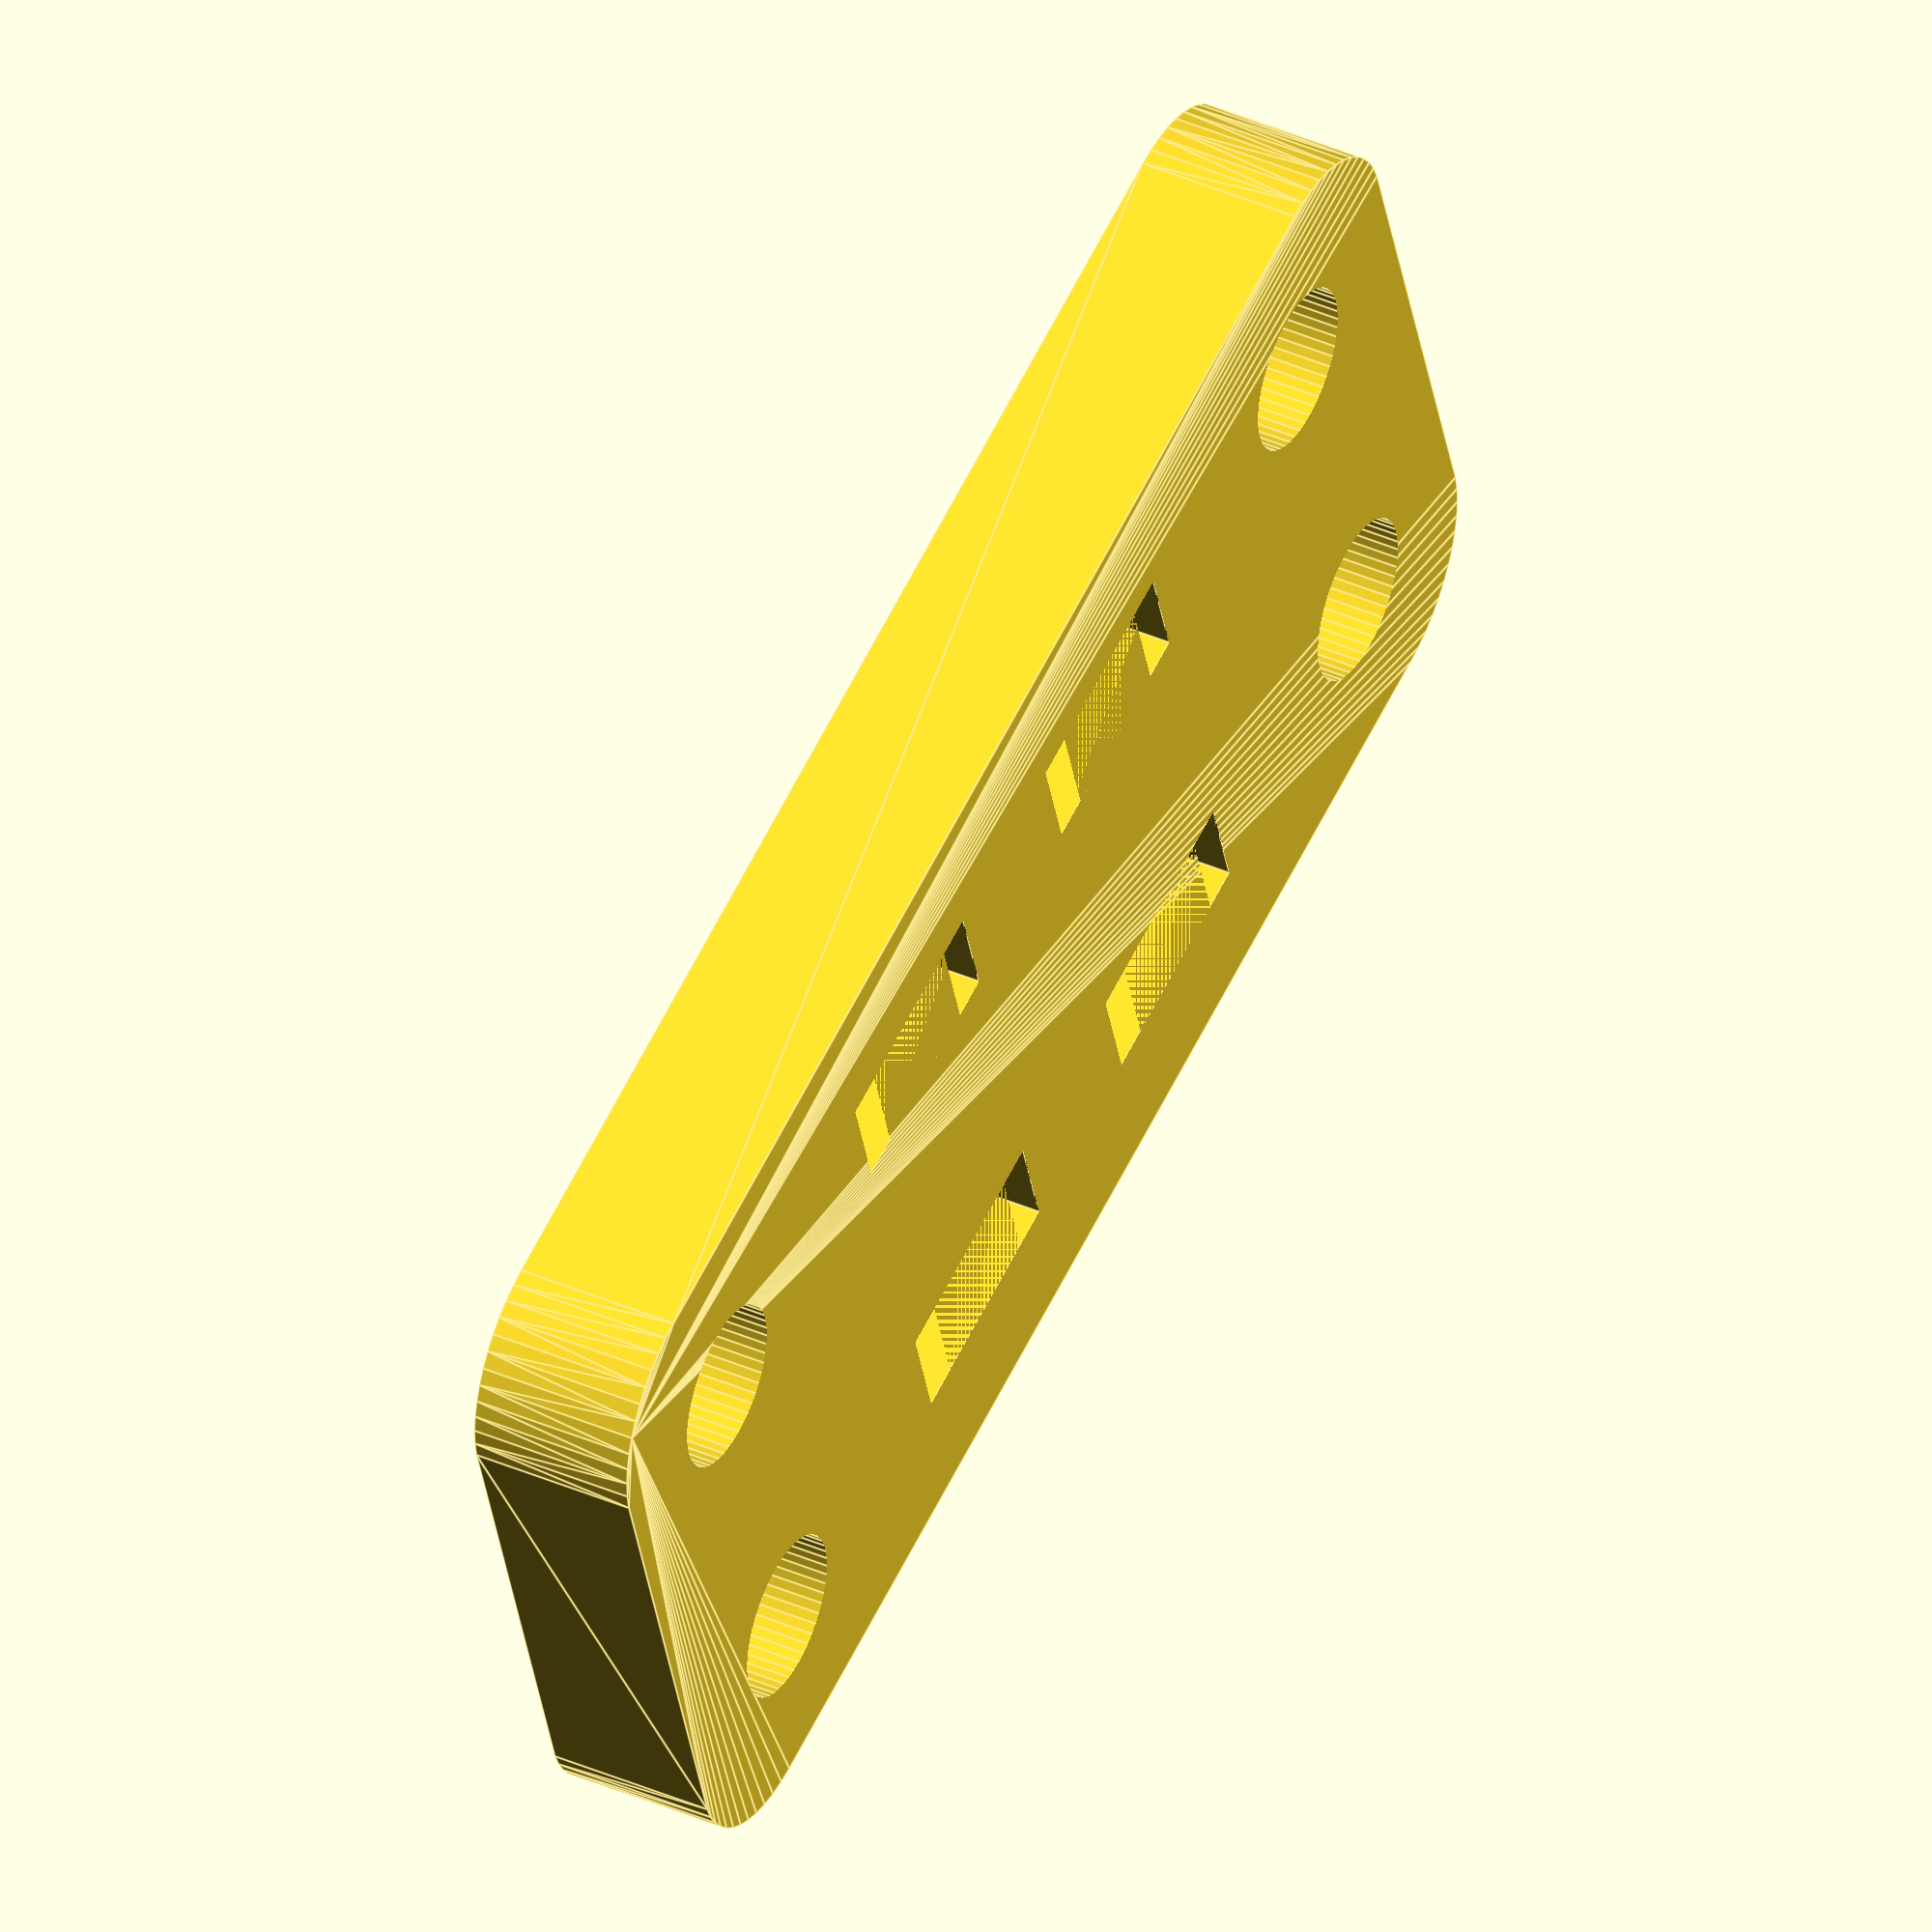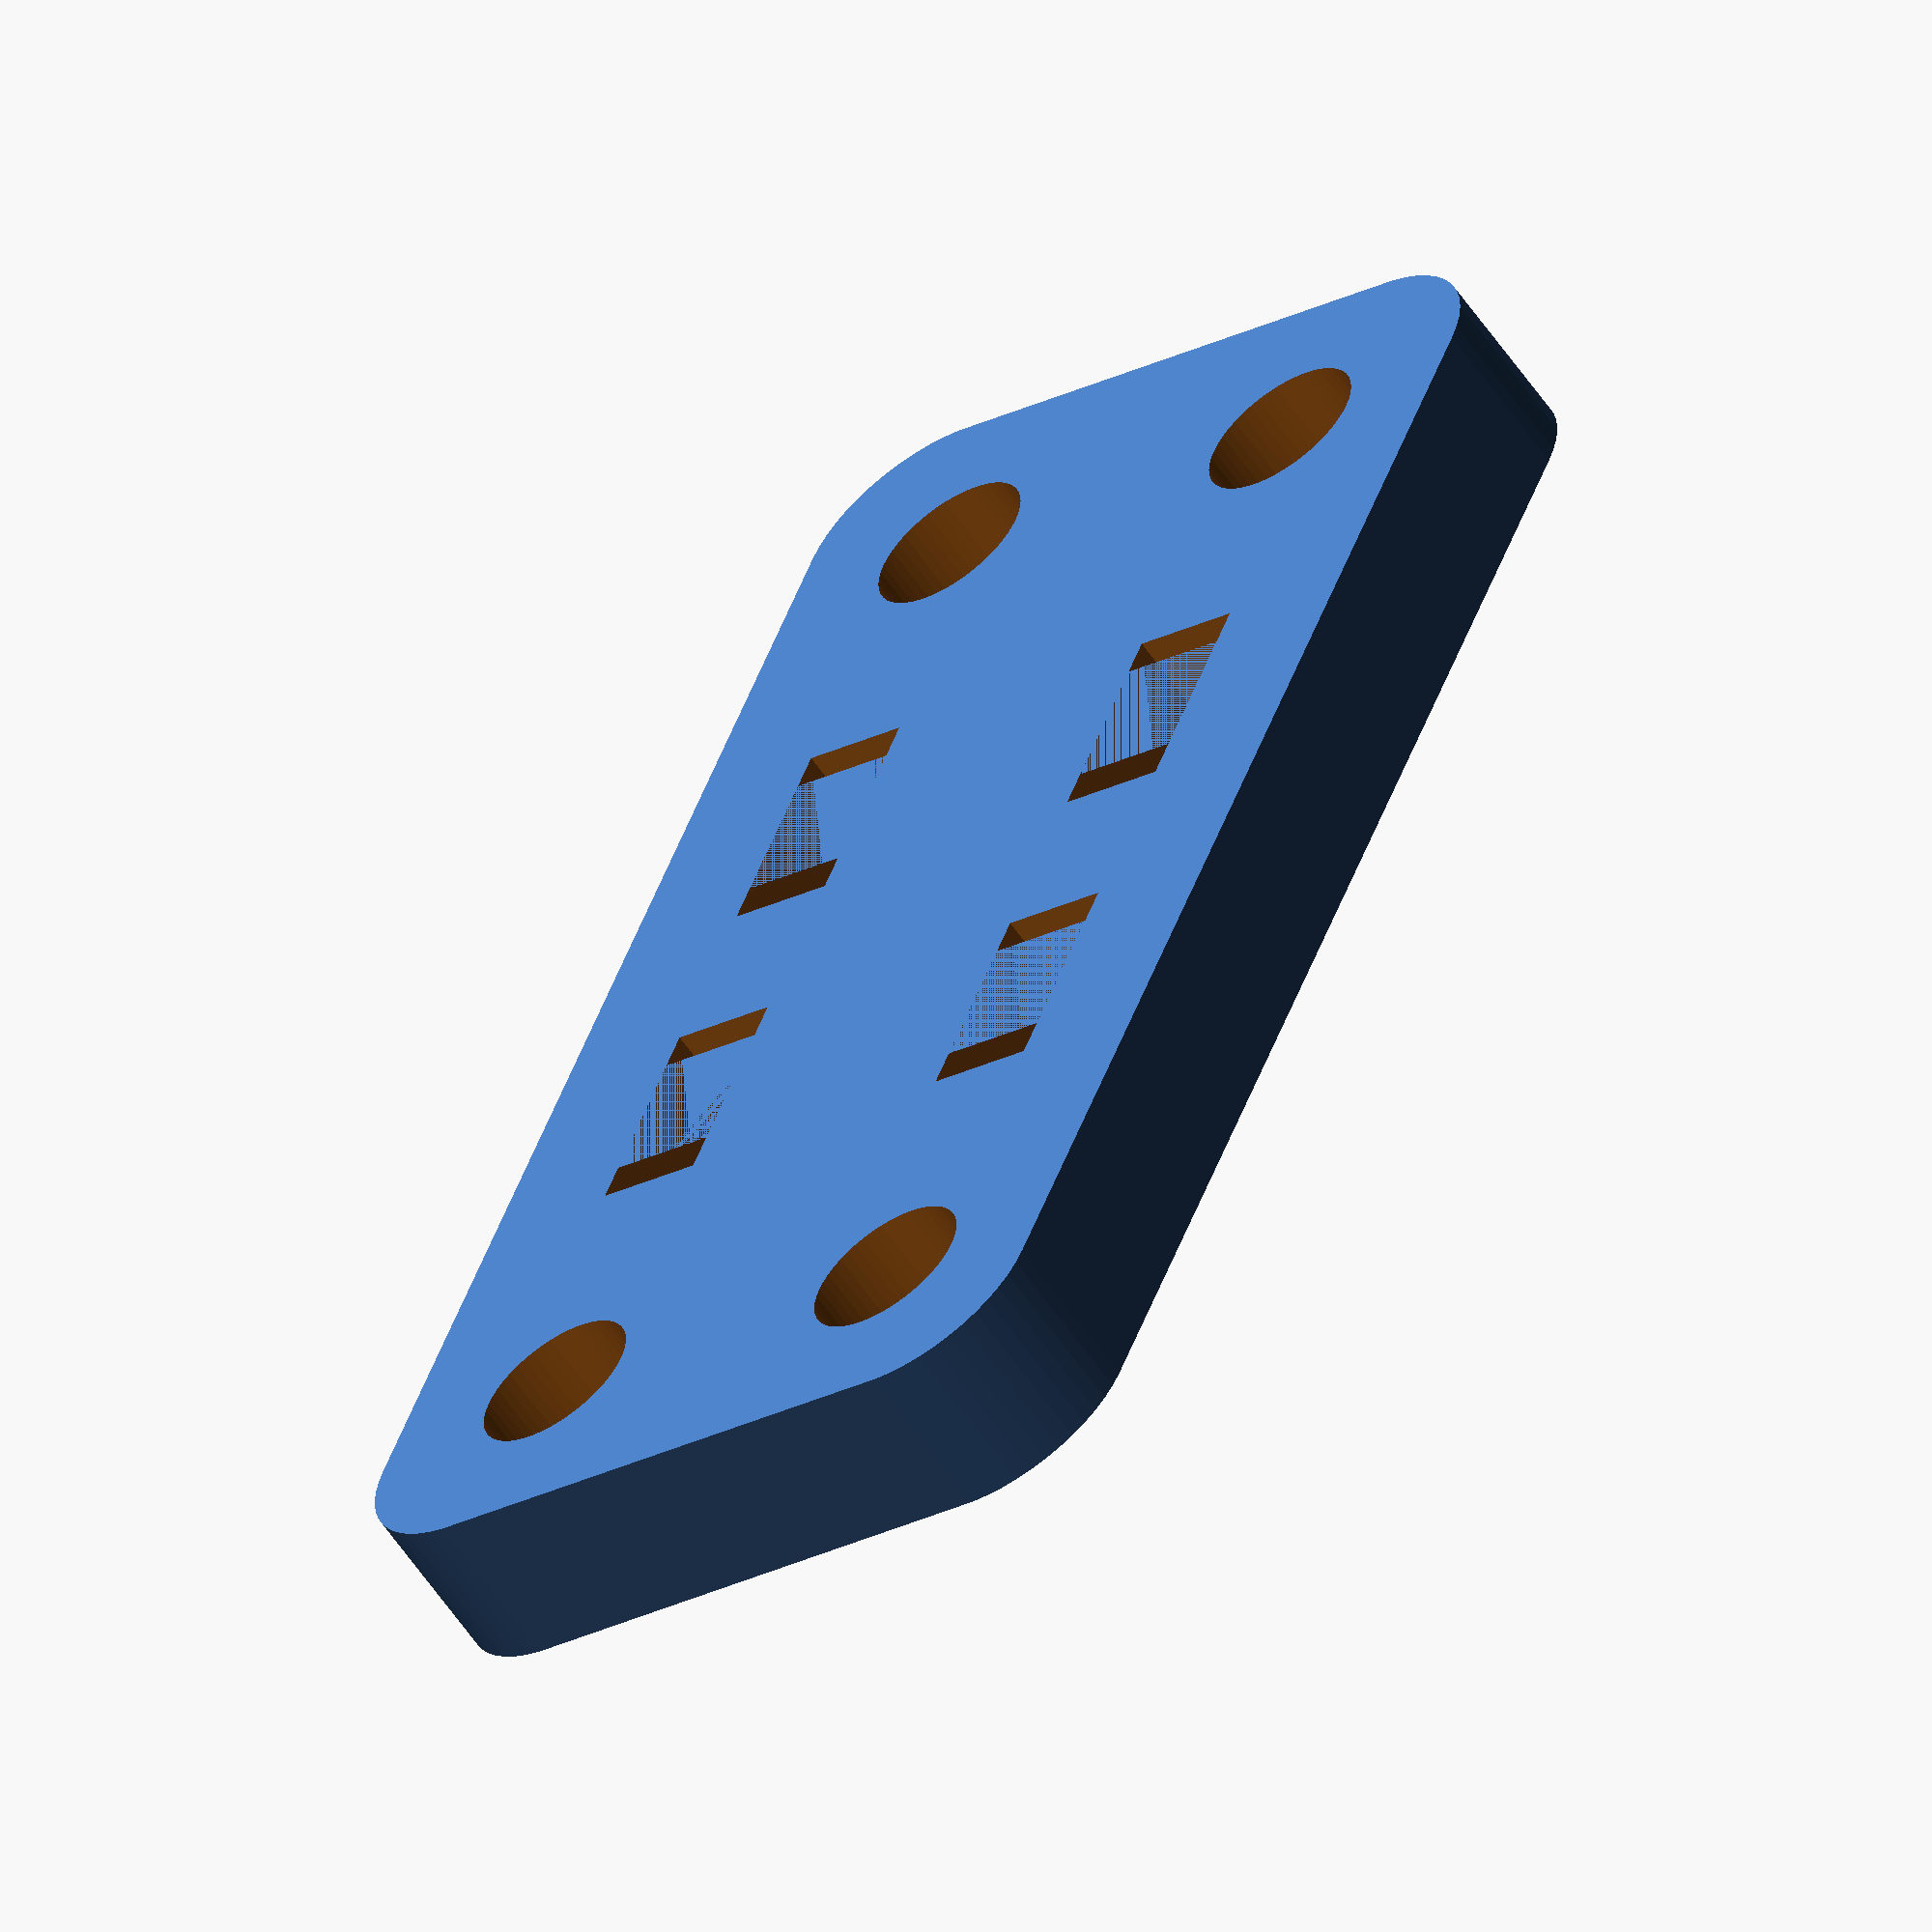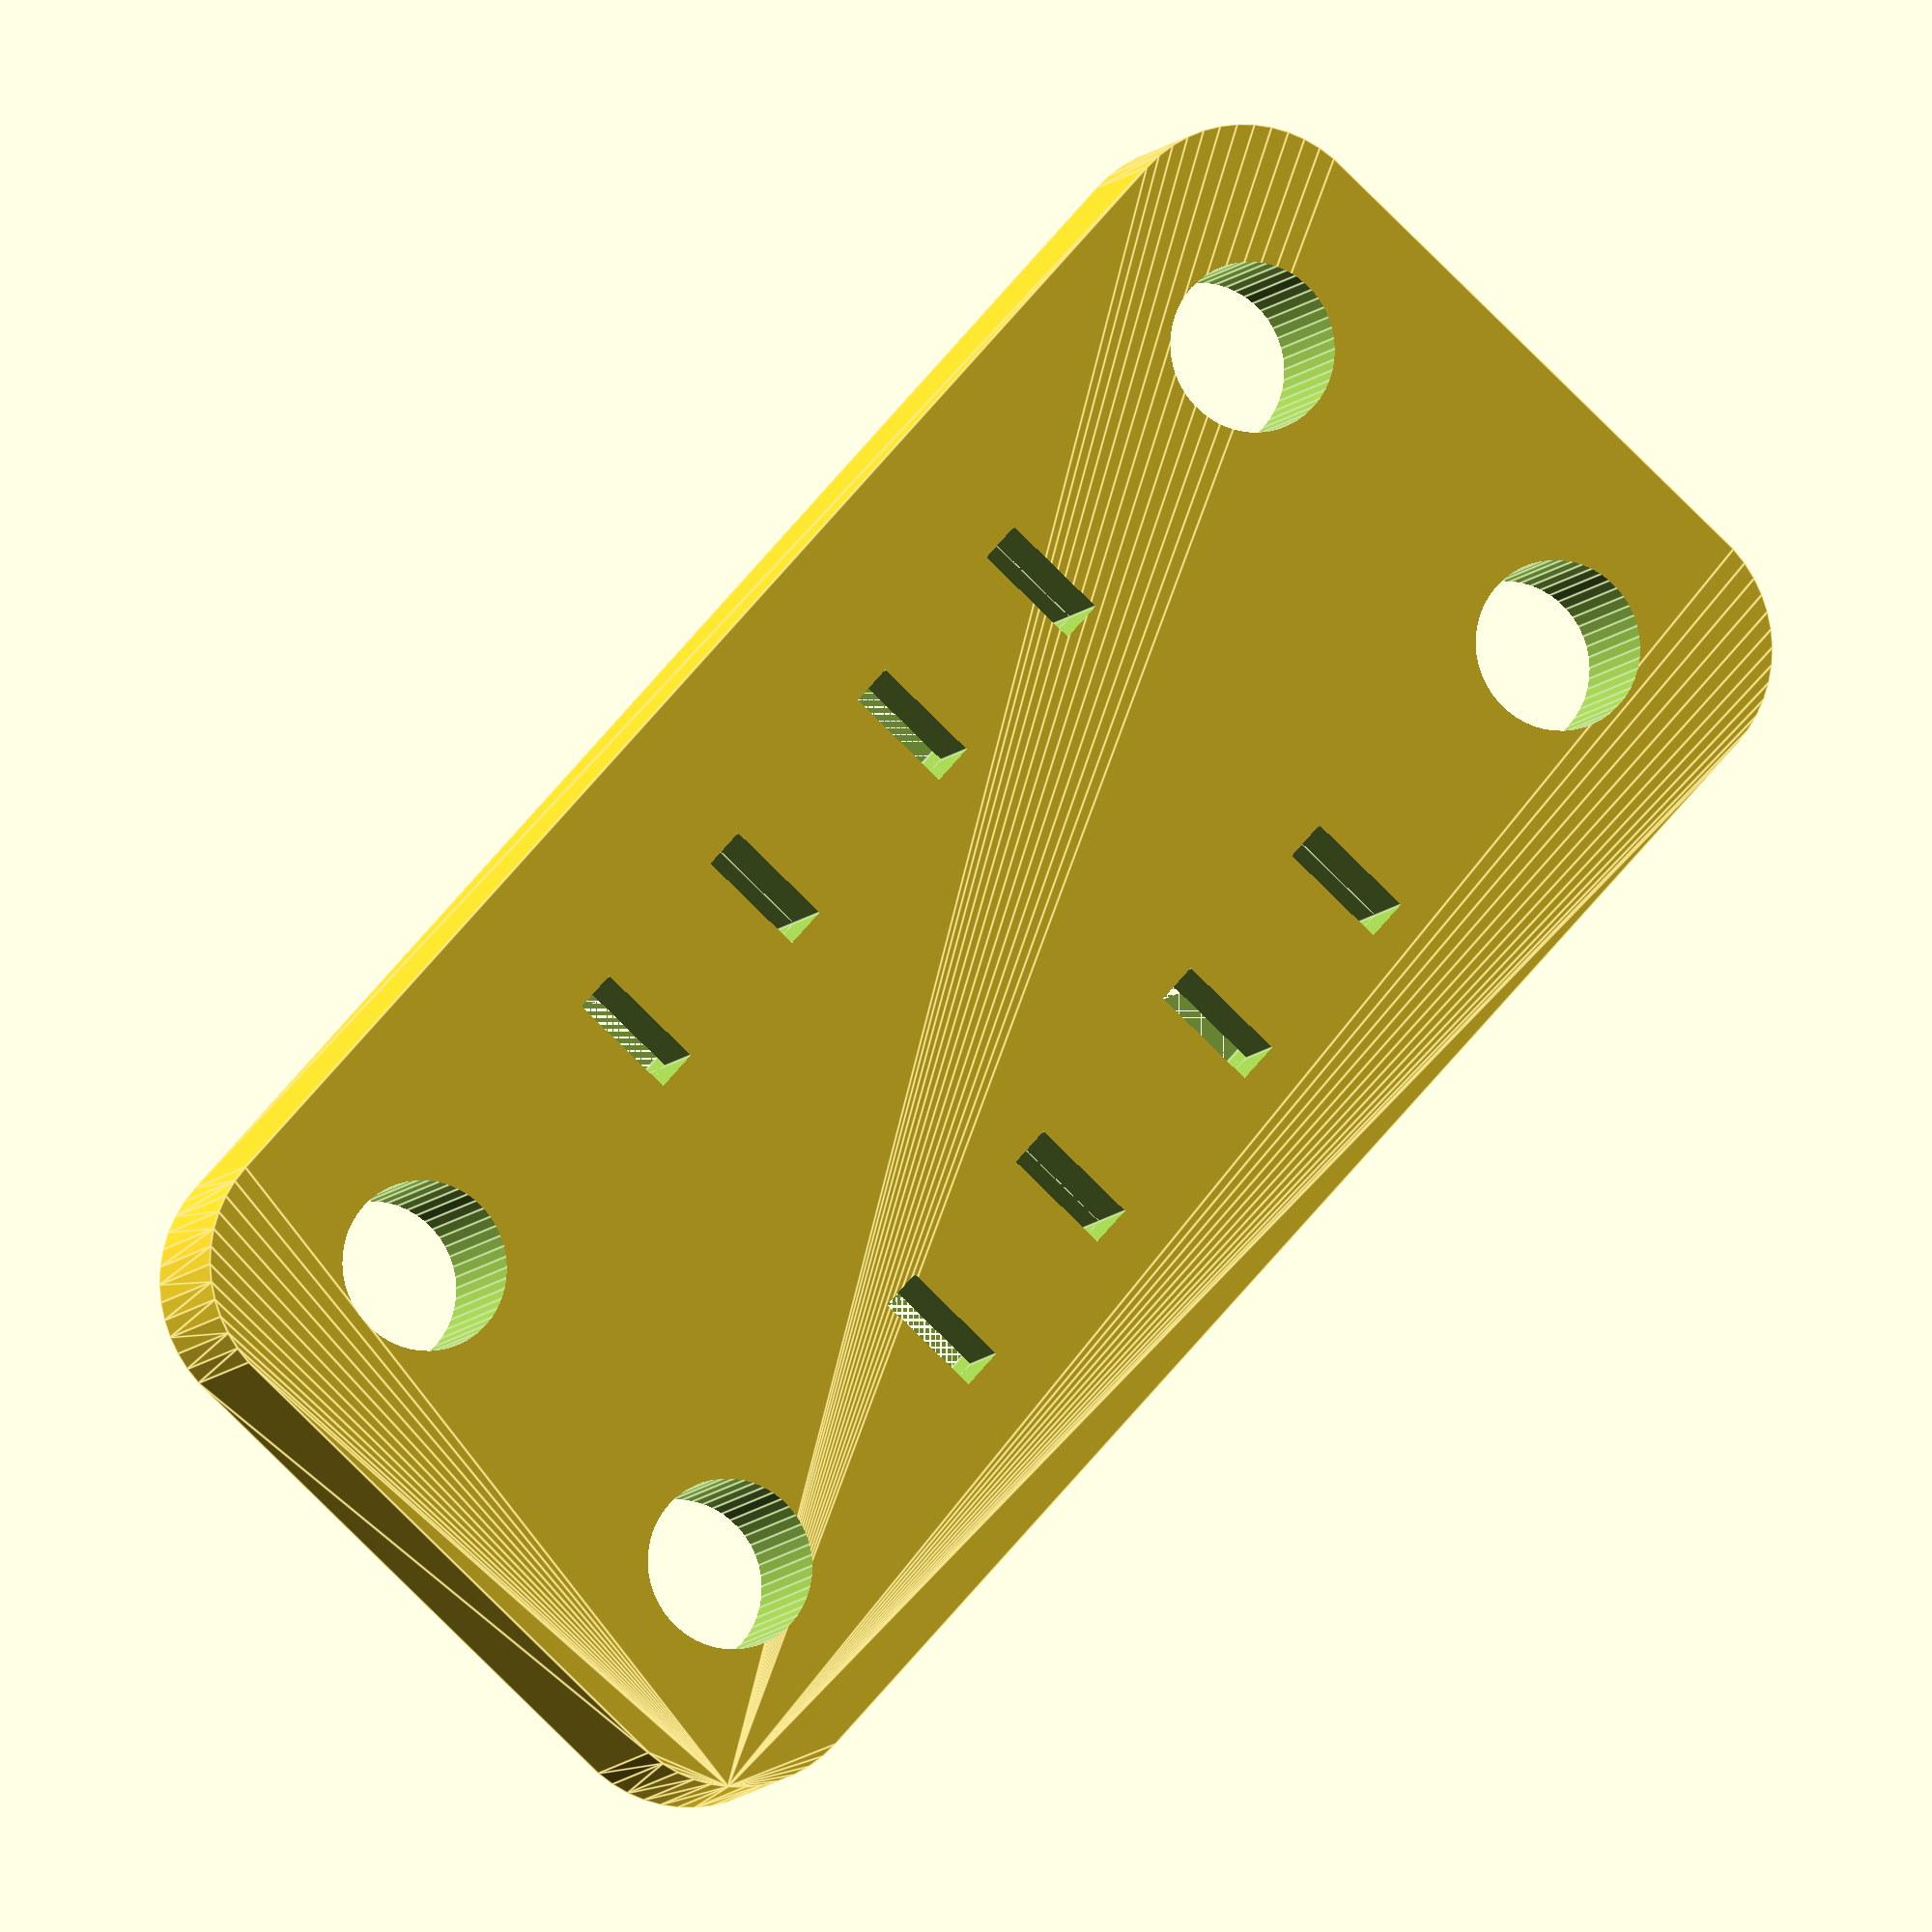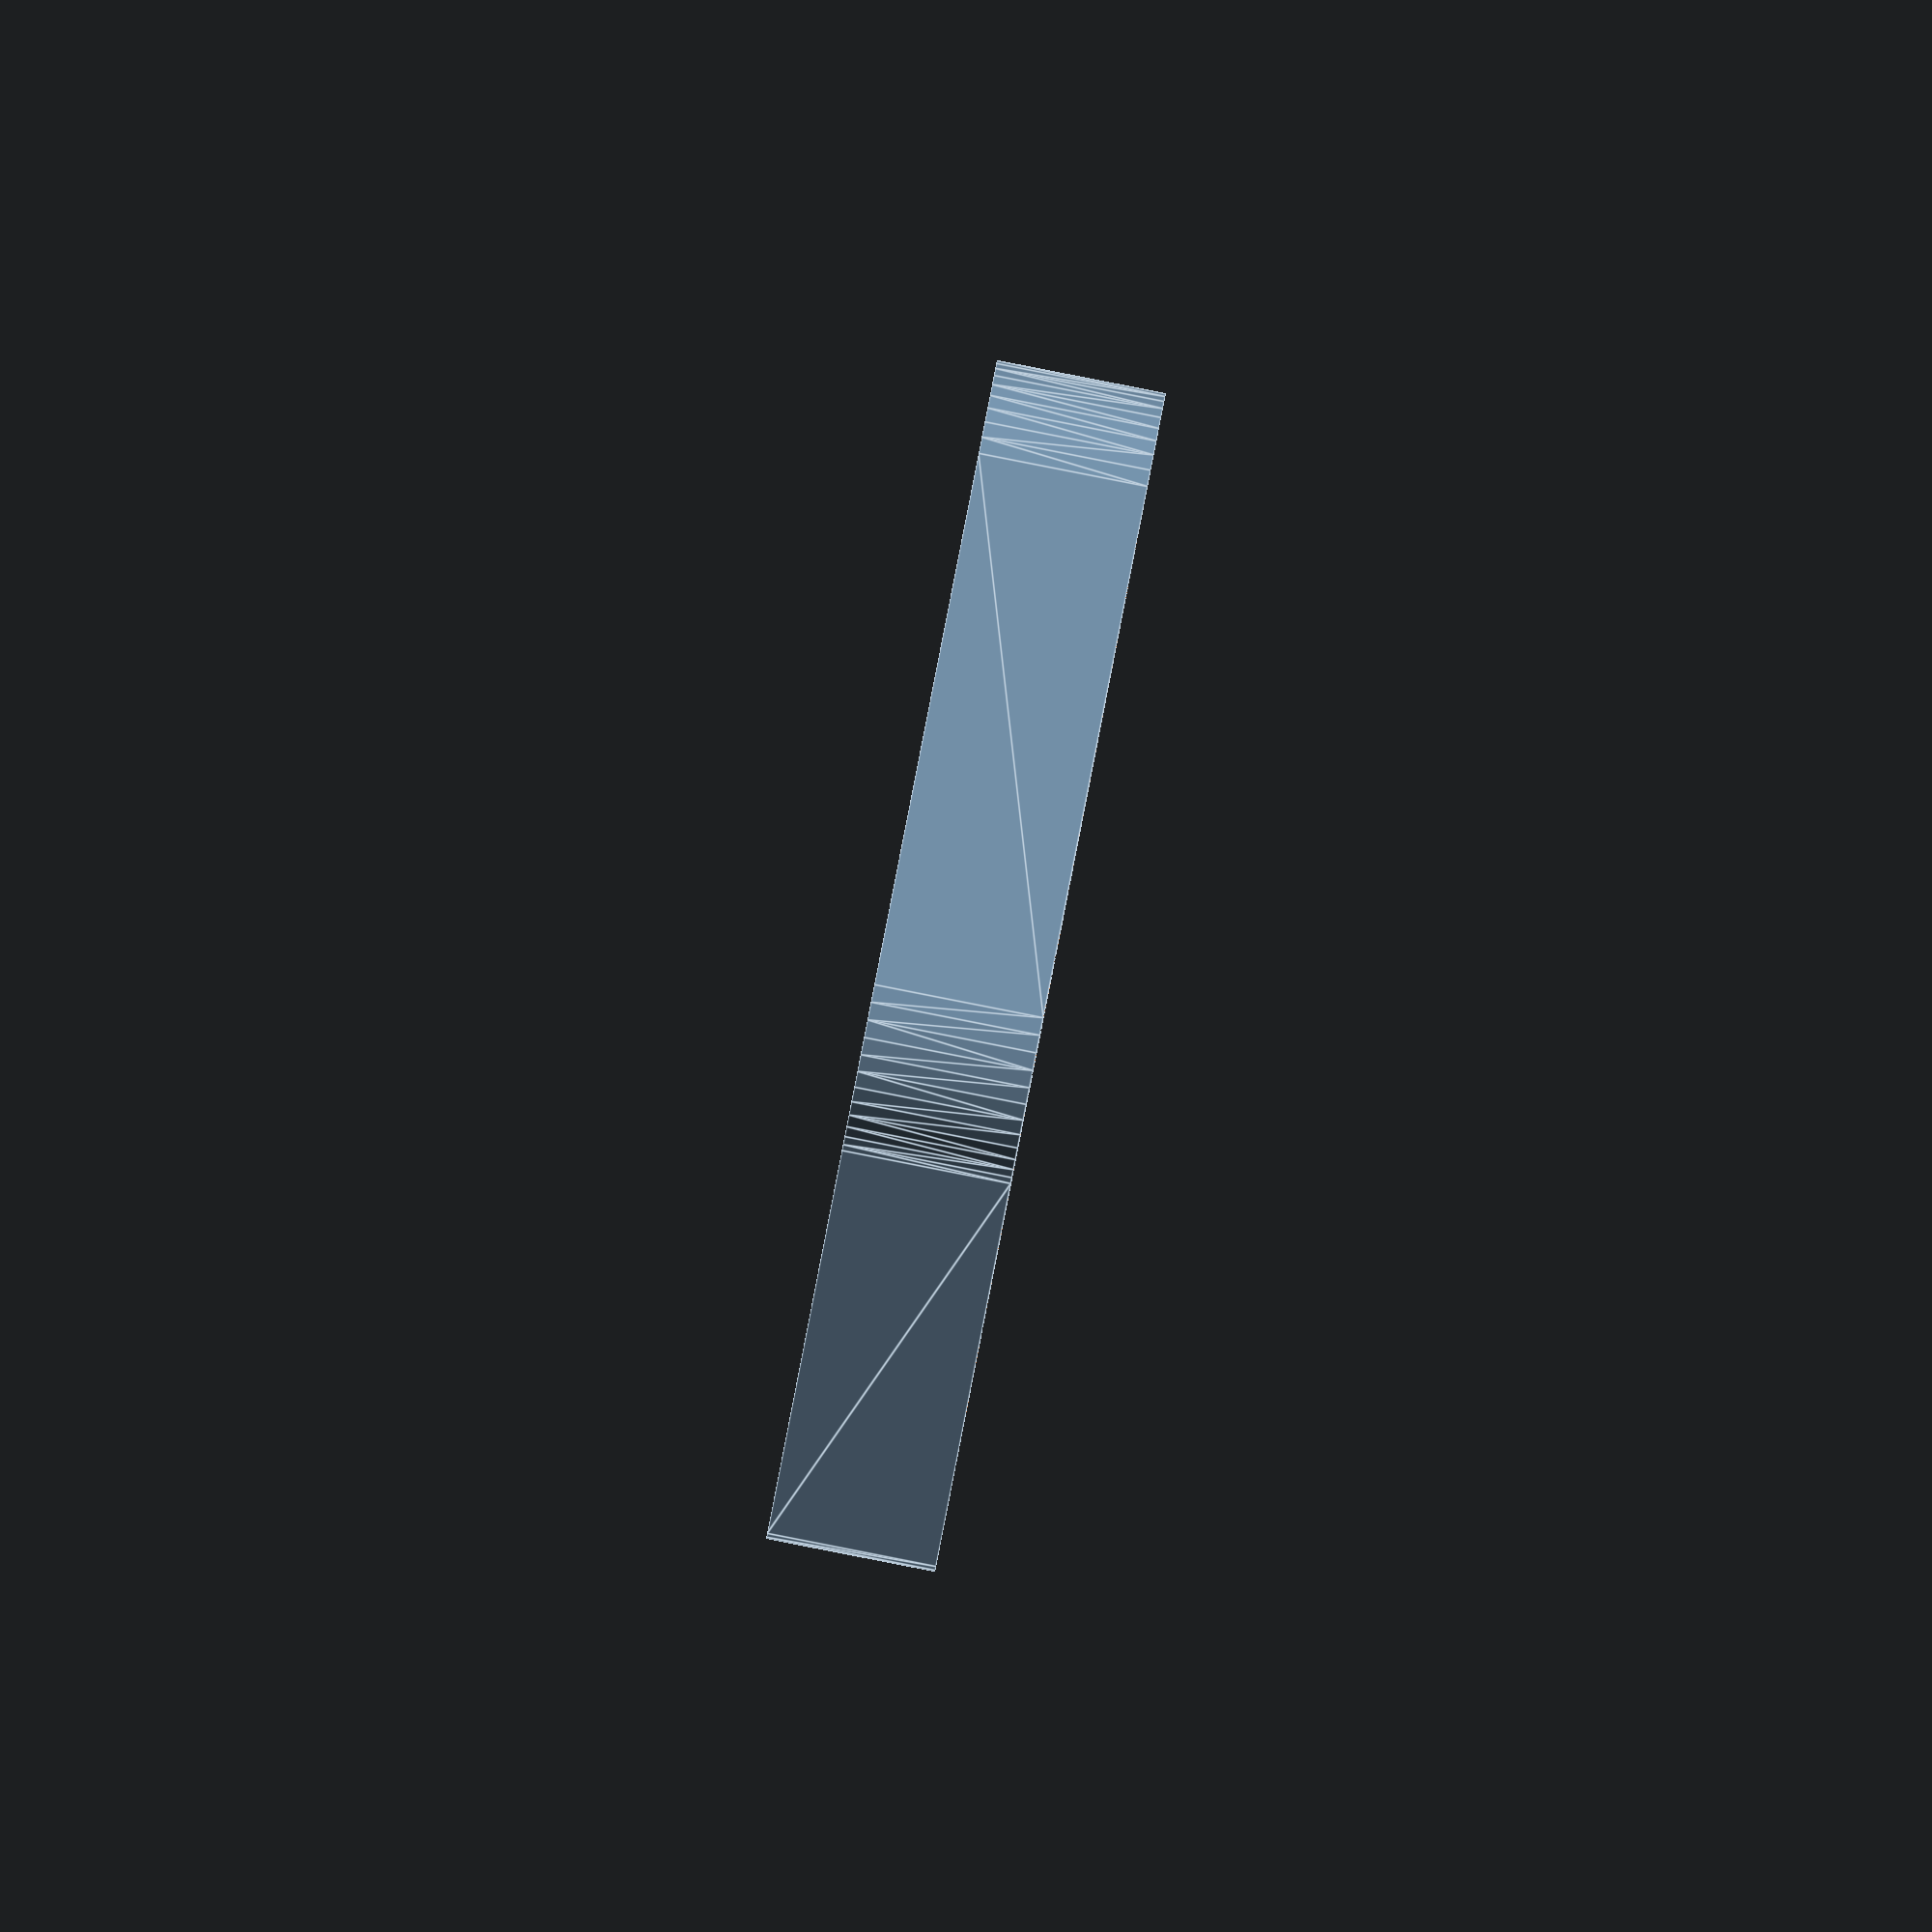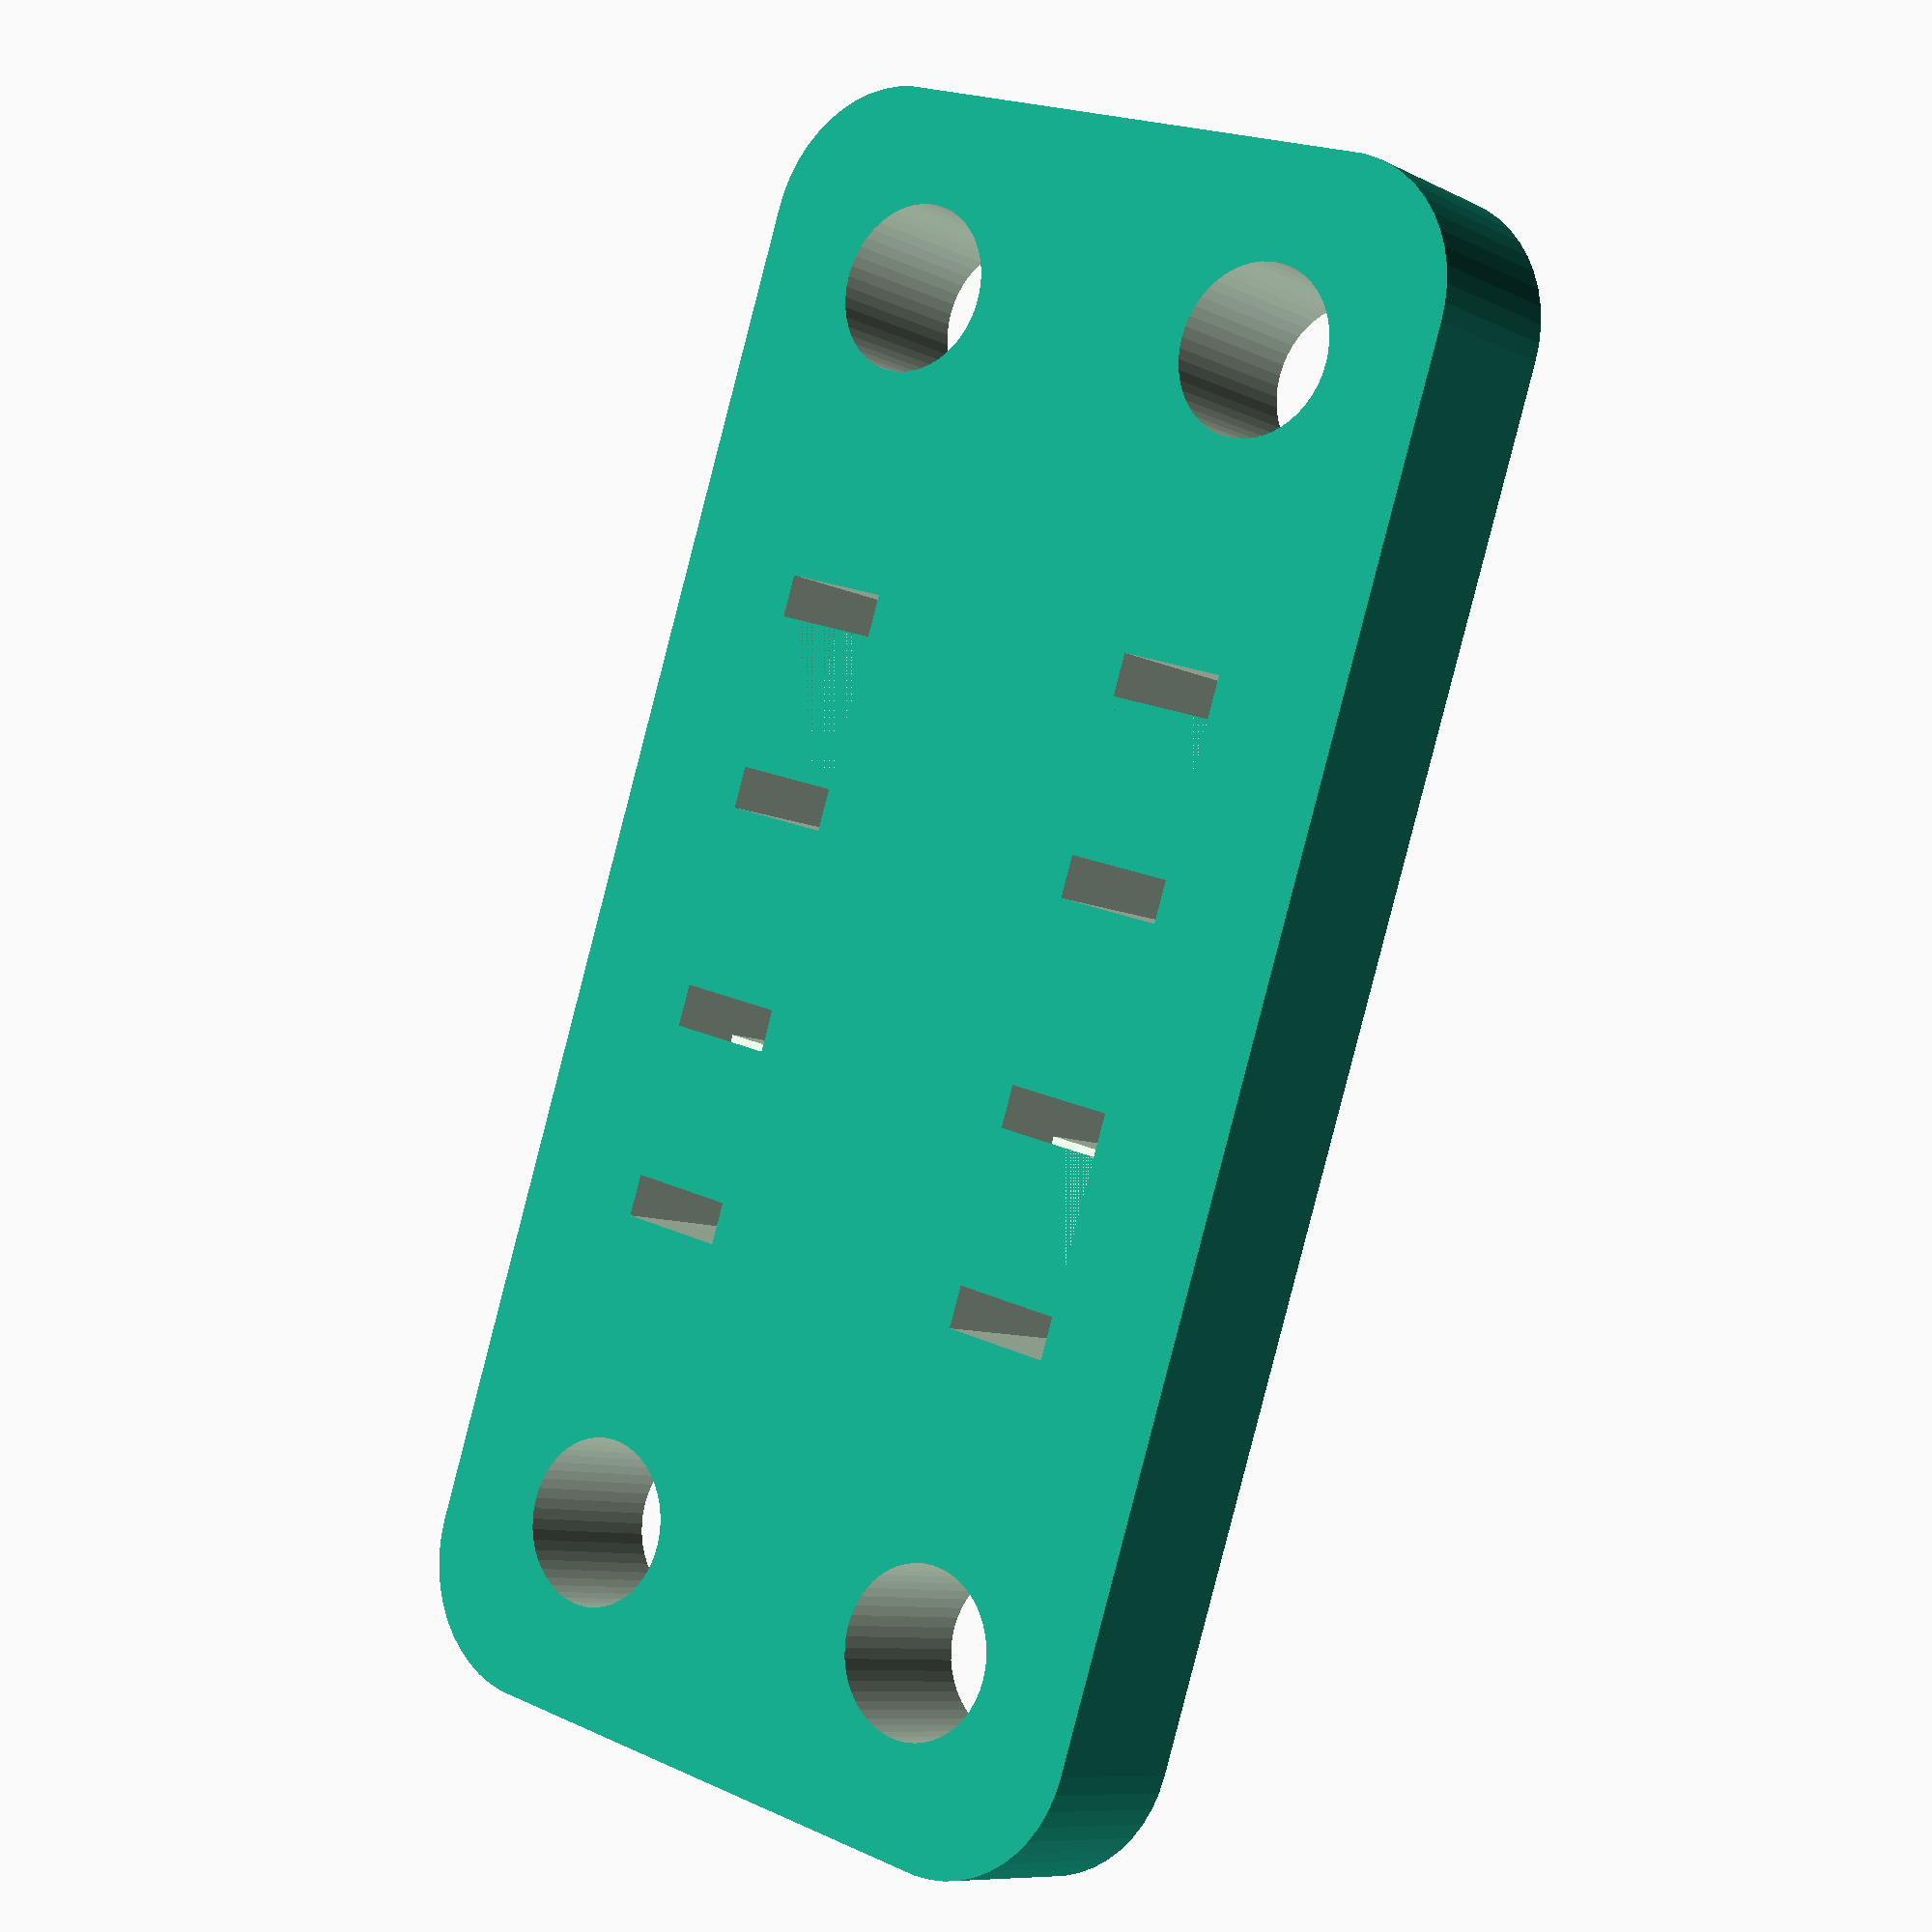
<openscad>
$fn = 50;


difference() {
	union() {
		translate(v = [0, 0, -3.0000000000]) {
			hull() {
				translate(v = [-9.5000000000, 24.5000000000, 0]) {
					cylinder(h = 6, r = 5);
				}
				translate(v = [9.5000000000, 24.5000000000, 0]) {
					cylinder(h = 6, r = 5);
				}
				translate(v = [-9.5000000000, -24.5000000000, 0]) {
					cylinder(h = 6, r = 5);
				}
				translate(v = [9.5000000000, -24.5000000000, 0]) {
					cylinder(h = 6, r = 5);
				}
			}
		}
		translate(v = [0, 0, -3.0000000000]) {
			hull() {
				translate(v = [-9.5000000000, 24.5000000000, 0]) {
					cylinder(h = 6, r = 5);
				}
				translate(v = [9.5000000000, 24.5000000000, 0]) {
					cylinder(h = 6, r = 5);
				}
				translate(v = [-9.5000000000, -24.5000000000, 0]) {
					cylinder(h = 6, r = 5);
				}
				translate(v = [9.5000000000, -24.5000000000, 0]) {
					cylinder(h = 6, r = 5);
				}
			}
		}
	}
	union() {
		translate(v = [-7.5000000000, 22.5000000000, -50.0000000000]) {
			cylinder(h = 100, r = 3.0000000000);
		}
		translate(v = [7.5000000000, 22.5000000000, -50.0000000000]) {
			cylinder(h = 100, r = 3.0000000000);
		}
		translate(v = [-7.5000000000, -22.5000000000, -50.0000000000]) {
			cylinder(h = 100, r = 3.0000000000);
		}
		translate(v = [7.5000000000, -22.5000000000, -50.0000000000]) {
			cylinder(h = 100, r = 3.0000000000);
		}
		translate(v = [-9.5000000000, -11.7500000000, -50]) {
			cube(size = [4, 1.5000000000, 100]);
		}
		translate(v = [-9.5000000000, -4.7500000000, -50]) {
			cube(size = [4, 1.5000000000, 100]);
		}
		translate(v = [-9.5000000000, -11.7500000000, 0]) {
			cube(size = [4, 8.5000000000, 3]);
		}
		translate(v = [5.5000000000, -11.7500000000, -50]) {
			cube(size = [4, 1.5000000000, 100]);
		}
		translate(v = [5.5000000000, -4.7500000000, -50]) {
			cube(size = [4, 1.5000000000, 100]);
		}
		translate(v = [5.5000000000, -11.7500000000, 0]) {
			cube(size = [4, 8.5000000000, 3]);
		}
		translate(v = [-9.5000000000, 3.2500000000, -50]) {
			cube(size = [4, 1.5000000000, 100]);
		}
		translate(v = [-9.5000000000, 10.2500000000, -50]) {
			cube(size = [4, 1.5000000000, 100]);
		}
		translate(v = [-9.5000000000, 3.2500000000, 0]) {
			cube(size = [4, 8.5000000000, 3]);
		}
		translate(v = [5.5000000000, 3.2500000000, -50]) {
			cube(size = [4, 1.5000000000, 100]);
		}
		translate(v = [5.5000000000, 10.2500000000, -50]) {
			cube(size = [4, 1.5000000000, 100]);
		}
		translate(v = [5.5000000000, 3.2500000000, 0]) {
			cube(size = [4, 8.5000000000, 3]);
		}
	}
}
</openscad>
<views>
elev=318.3 azim=252.5 roll=297.6 proj=o view=edges
elev=59.7 azim=21.7 roll=34.3 proj=o view=solid
elev=7.3 azim=137.9 roll=162.9 proj=o view=edges
elev=270.1 azim=16.0 roll=281.1 proj=o view=edges
elev=188.7 azim=18.2 roll=143.2 proj=p view=wireframe
</views>
